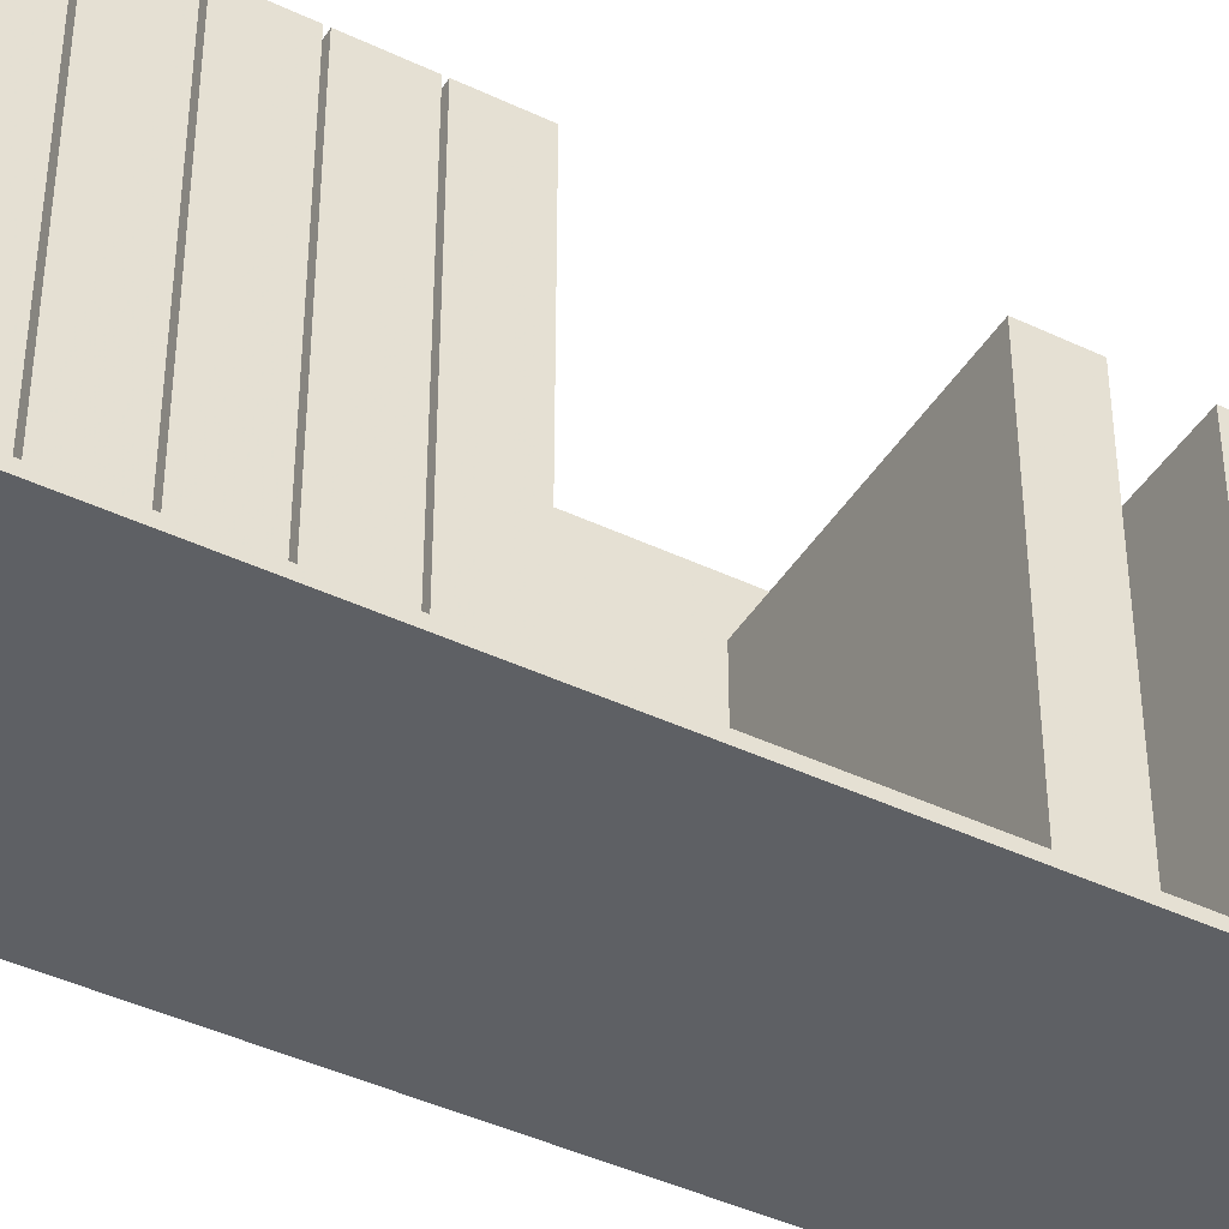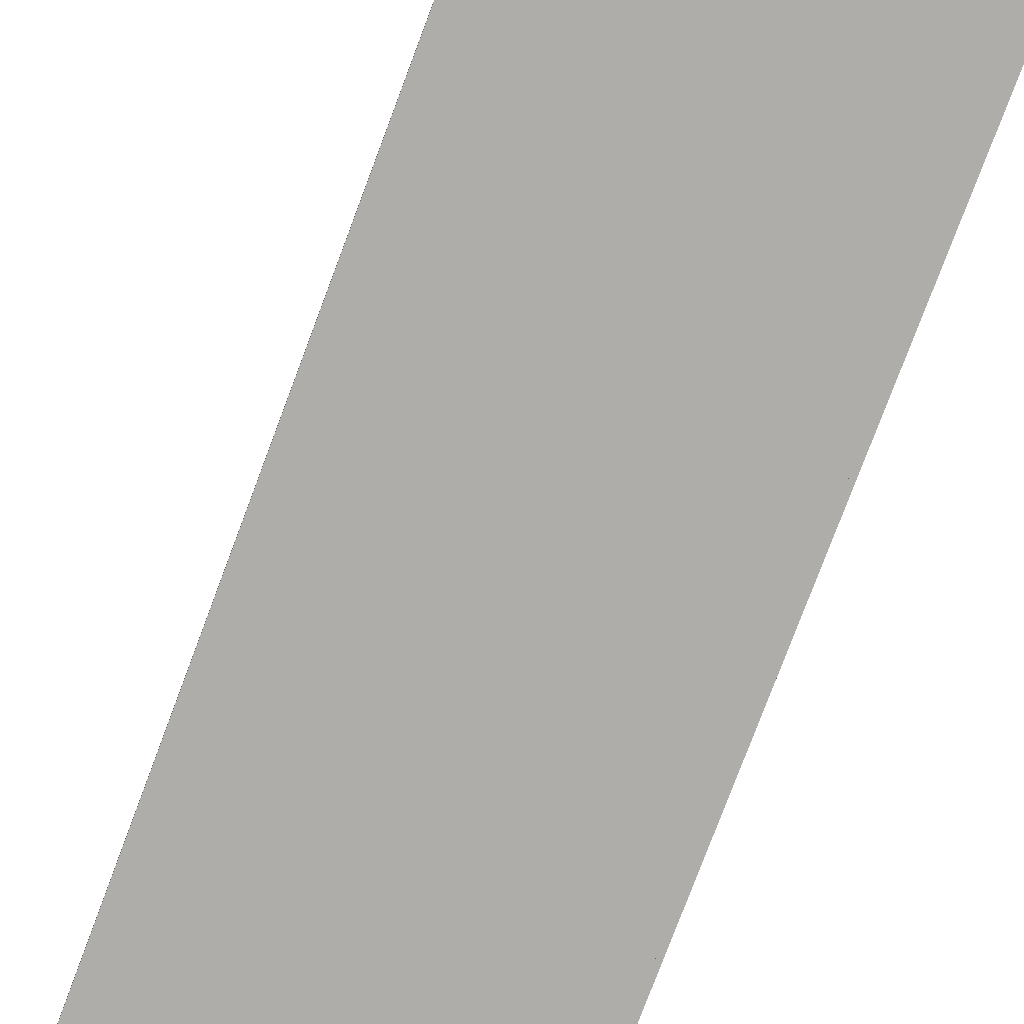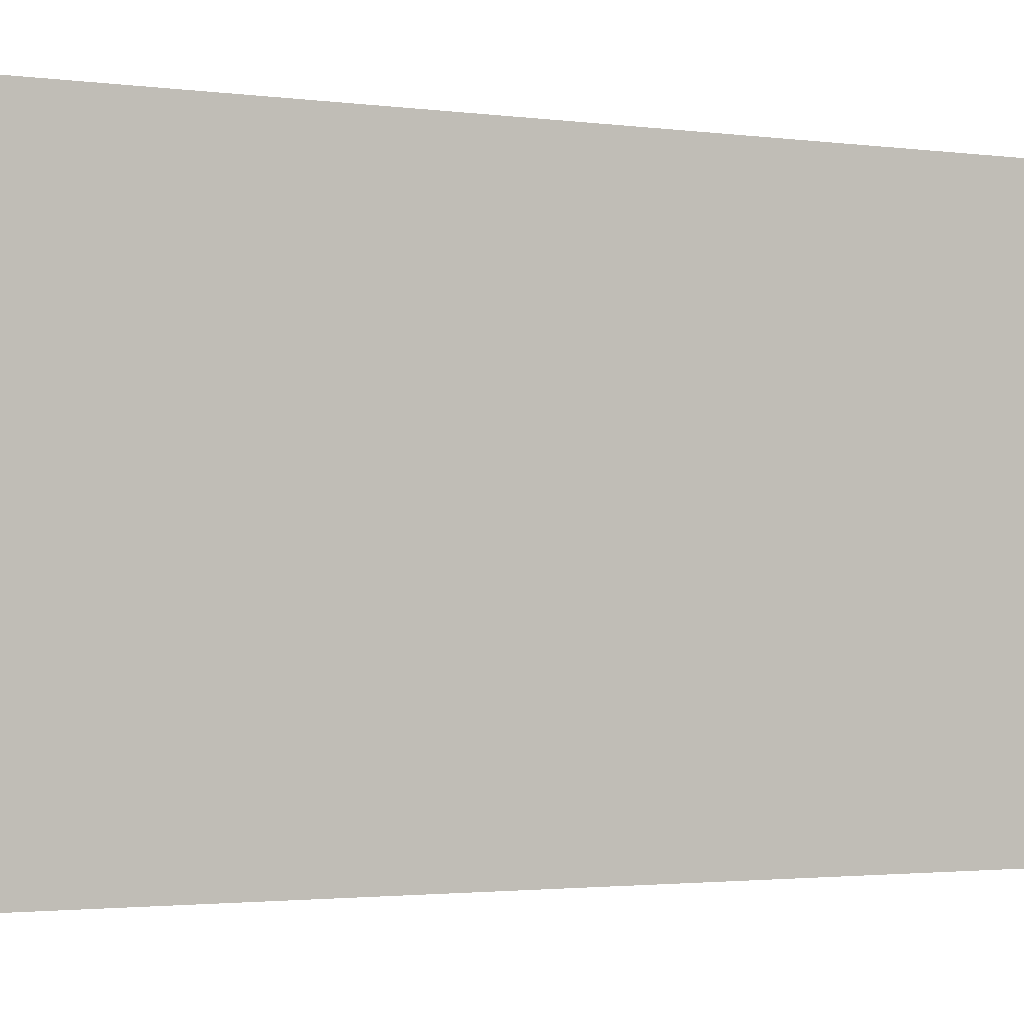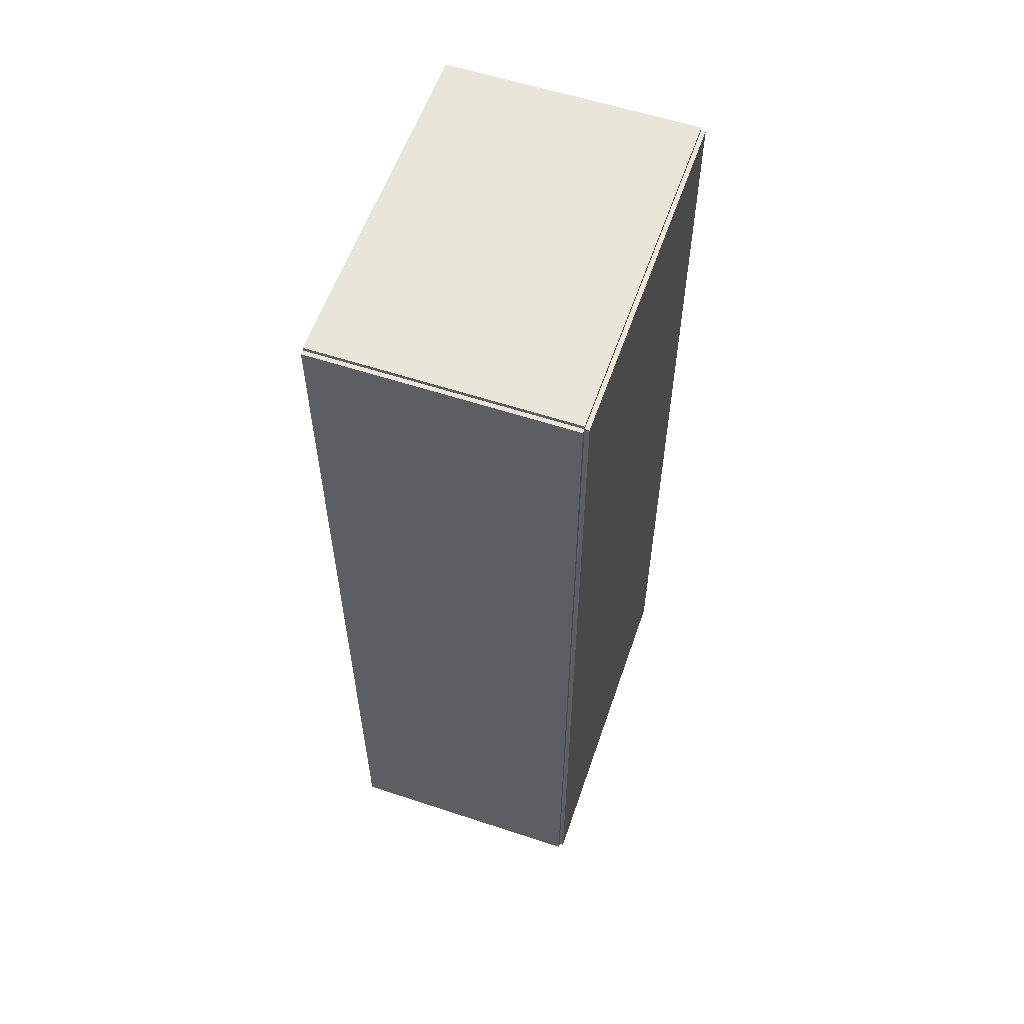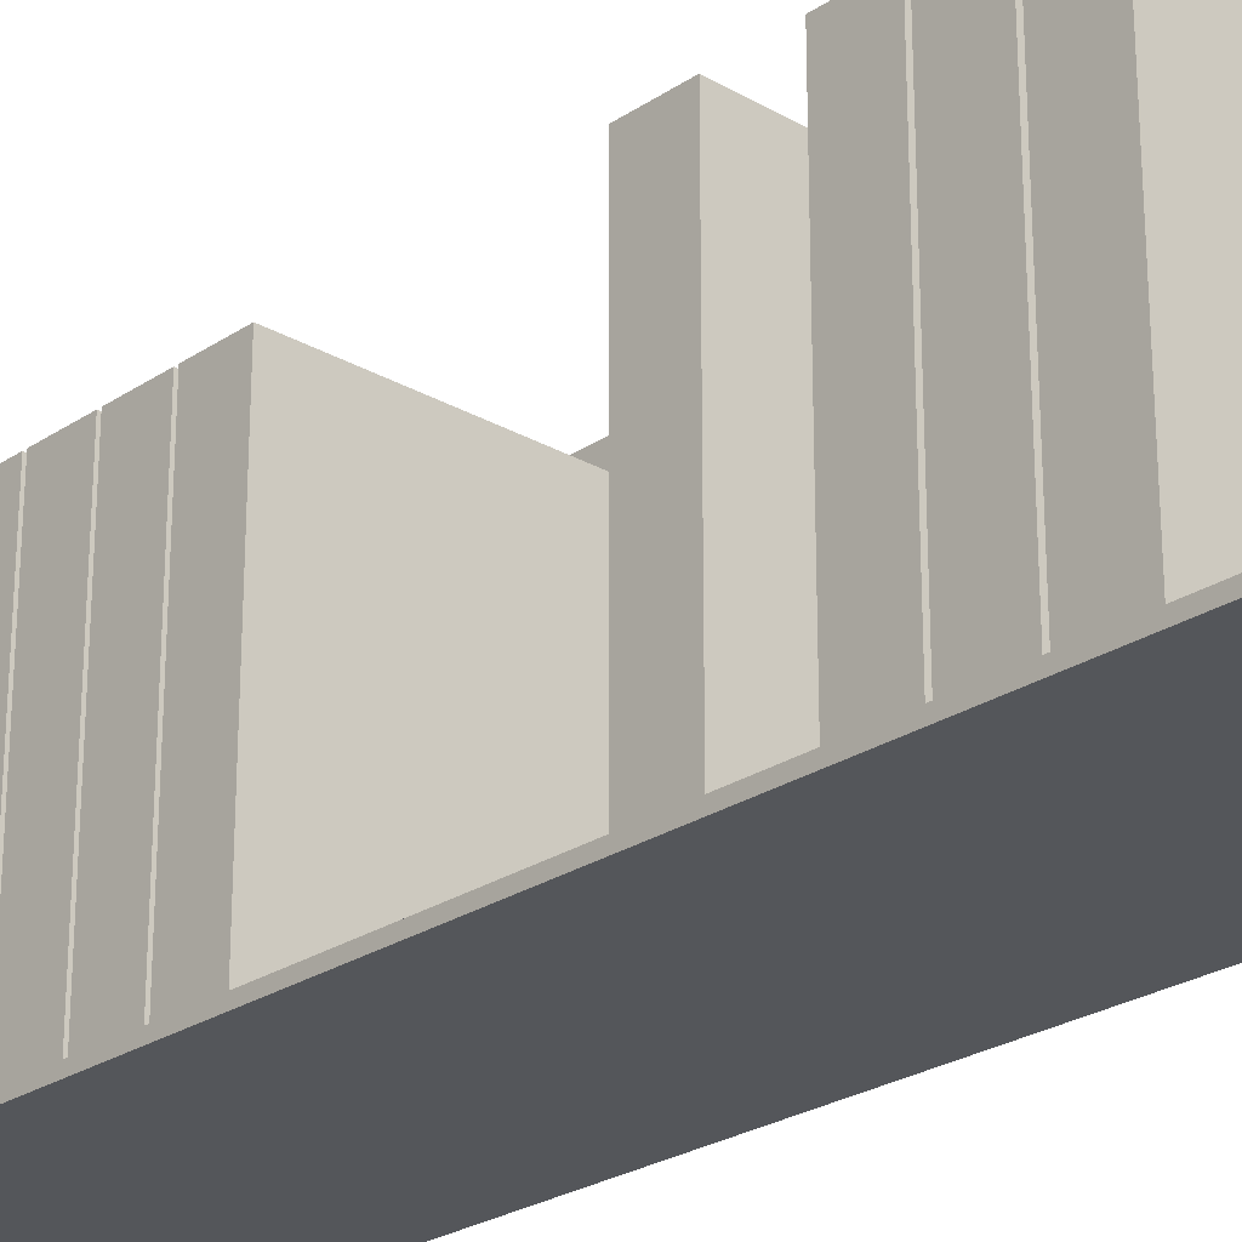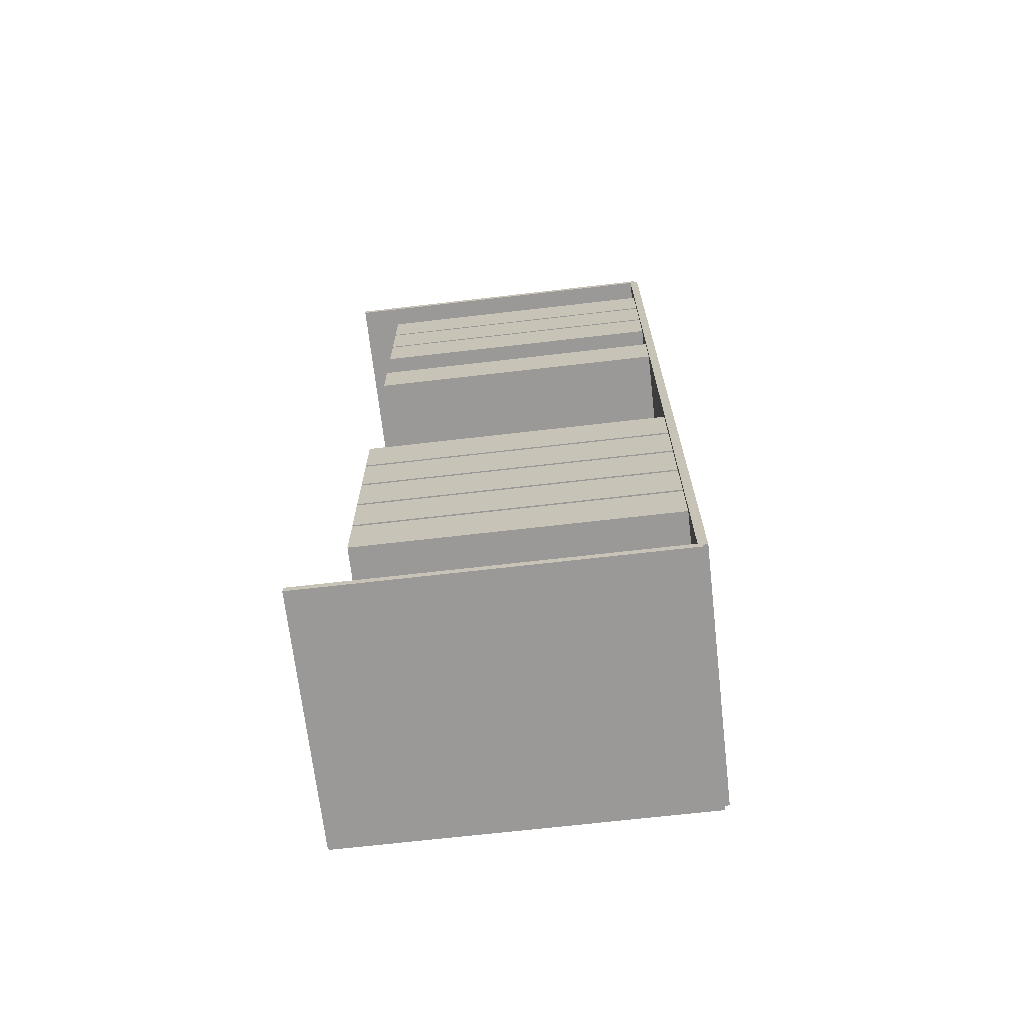
<metadata>
{"format":"obj","ext":"obj","renderer":"f3d","projection":"perspective","resolution":1024,"background":"white","views":[{"elev":-42.8,"azim":60.5,"up":"+Z"},{"elev":-77.2,"azim":159.5,"up":"+Z"},{"elev":-1.6,"azim":-122.4,"up":"+Z"},{"elev":57.9,"azim":-161.1,"up":"+Y"},{"elev":-25.1,"azim":137.0,"up":"+Z"},{"elev":-68.9,"azim":96.6,"up":"+Y"}]}
</metadata>
<code>
v -0.09986 -0.3634 -0.003433
v -0.09986 -0.3634 0.003433
v -0.09986 0.3634 -0.003433
v -0.09986 0.3634 0.003433
v 0.09986 -0.3634 -0.003433
v 0.09986 -0.3634 0.003433
v 0.09986 0.3634 -0.003433
v 0.09986 0.3634 0.003433
v -0.09642 -0.3634 0
v -0.1033 -0.3634 0
v -0.09642 0.3634 0
v -0.1033 0.3634 0
v -0.09642 -0.3634 0.2824
v -0.1033 -0.3634 0.2824
v -0.09642 0.3634 0.2824
v -0.1033 0.3634 0.2824
v -0.09986 0.3604 0.2824
v -0.09986 0.3663 0.2824
v -0.09986 0.3604 0
v -0.09986 0.3663 0
v 0.09986 0.3604 0.2824
v 0.09986 0.3663 0.2824
v 0.09986 0.3604 0
v 0.09986 0.3663 0
v -0.09986 -0.3604 0
v -0.09986 -0.3663 0
v -0.09986 -0.3604 0.2824
v -0.09986 -0.3663 0.2824
v 0.09986 -0.3604 0
v 0.09986 -0.3663 0
v 0.09986 -0.3604 0.2824
v 0.09986 -0.3663 0.2824
v -0.09299 0.3132 0
v -0.09299 0.2727 0
v -0.09299 0.3132 0.2456
v -0.09299 0.2727 0.2456
v 0.09602 0.3132 0
v 0.09602 0.2727 0
v 0.09602 0.3132 0.2456
v 0.09602 0.2727 0.2456
v -0.09299 0.2699 0
v -0.09299 0.2294 0
v -0.09299 0.2699 0.2456
v -0.09299 0.2294 0.2456
v 0.09602 0.2699 0
v 0.09602 0.2294 0
v 0.09602 0.2699 0.2456
v 0.09602 0.2294 0.2456
v -0.09299 0.2266 0
v -0.09299 0.1861 0
v -0.09299 0.2266 0.2456
v -0.09299 0.1861 0.2456
v 0.09602 0.2266 0
v 0.09602 0.1861 0
v 0.09602 0.2266 0.2456
v 0.09602 0.1861 0.2456
v -0.09299 0.14 0
v -0.09299 0.09946 0
v -0.09299 0.14 0.2456
v -0.09299 0.09946 0.2456
v 0.09602 0.14 0
v 0.09602 0.09946 0
v 0.09602 0.14 0.2456
v 0.09602 0.09946 0.2456
v -0.09299 -0.07654 0
v -0.09299 -0.1171 0
v -0.09299 -0.07654 0.2456
v -0.09299 -0.1171 0.2456
v 0.09602 -0.07654 0
v 0.09602 -0.1171 0
v 0.09602 -0.07654 0.2456
v 0.09602 -0.1171 0.2456
v -0.09299 -0.1198 0
v -0.09299 -0.1604 0
v -0.09299 -0.1198 0.2456
v -0.09299 -0.1604 0.2456
v 0.09602 -0.1198 0
v 0.09602 -0.1604 0
v 0.09602 -0.1198 0.2456
v 0.09602 -0.1604 0.2456
v -0.09299 -0.1631 0
v -0.09299 -0.2037 0
v -0.09299 -0.1631 0.2456
v -0.09299 -0.2037 0.2456
v 0.09602 -0.1631 0
v 0.09602 -0.2037 0
v 0.09602 -0.1631 0.2456
v 0.09602 -0.2037 0.2456
v -0.09299 -0.2065 0
v -0.09299 -0.247 0
v -0.09299 -0.2065 0.2456
v -0.09299 -0.247 0.2456
v 0.09602 -0.2065 0
v 0.09602 -0.247 0
v 0.09602 -0.2065 0.2456
v 0.09602 -0.247 0.2456
v -0.09299 -0.2498 0
v -0.09299 -0.2903 0
v -0.09299 -0.2498 0.2456
v -0.09299 -0.2903 0.2456
v 0.09602 -0.2498 0
v 0.09602 -0.2903 0
v 0.09602 -0.2498 0.2456
v 0.09602 -0.2903 0.2456
f 2 4 1
f 5 2 1
f 1 4 3
f 3 5 1
f 2 8 4
f 6 2 5
f 6 8 2
f 4 8 3
f 7 5 3
f 3 8 7
f 7 6 5
f 8 6 7
f 10 12 9
f 13 10 9
f 9 12 11
f 11 13 9
f 10 16 12
f 14 10 13
f 14 16 10
f 12 16 11
f 15 13 11
f 11 16 15
f 15 14 13
f 16 14 15
f 18 20 17
f 21 18 17
f 17 20 19
f 19 21 17
f 18 24 20
f 22 18 21
f 22 24 18
f 20 24 19
f 23 21 19
f 19 24 23
f 23 22 21
f 24 22 23
f 26 28 25
f 29 26 25
f 25 28 27
f 27 29 25
f 26 32 28
f 30 26 29
f 30 32 26
f 28 32 27
f 31 29 27
f 27 32 31
f 31 30 29
f 32 30 31
f 34 36 33
f 37 34 33
f 33 36 35
f 35 37 33
f 34 40 36
f 38 34 37
f 38 40 34
f 36 40 35
f 39 37 35
f 35 40 39
f 39 38 37
f 40 38 39
f 42 44 41
f 45 42 41
f 41 44 43
f 43 45 41
f 42 48 44
f 46 42 45
f 46 48 42
f 44 48 43
f 47 45 43
f 43 48 47
f 47 46 45
f 48 46 47
f 50 52 49
f 53 50 49
f 49 52 51
f 51 53 49
f 50 56 52
f 54 50 53
f 54 56 50
f 52 56 51
f 55 53 51
f 51 56 55
f 55 54 53
f 56 54 55
f 58 60 57
f 61 58 57
f 57 60 59
f 59 61 57
f 58 64 60
f 62 58 61
f 62 64 58
f 60 64 59
f 63 61 59
f 59 64 63
f 63 62 61
f 64 62 63
f 66 68 65
f 69 66 65
f 65 68 67
f 67 69 65
f 66 72 68
f 70 66 69
f 70 72 66
f 68 72 67
f 71 69 67
f 67 72 71
f 71 70 69
f 72 70 71
f 74 76 73
f 77 74 73
f 73 76 75
f 75 77 73
f 74 80 76
f 78 74 77
f 78 80 74
f 76 80 75
f 79 77 75
f 75 80 79
f 79 78 77
f 80 78 79
f 82 84 81
f 85 82 81
f 81 84 83
f 83 85 81
f 82 88 84
f 86 82 85
f 86 88 82
f 84 88 83
f 87 85 83
f 83 88 87
f 87 86 85
f 88 86 87
f 90 92 89
f 93 90 89
f 89 92 91
f 91 93 89
f 90 96 92
f 94 90 93
f 94 96 90
f 92 96 91
f 95 93 91
f 91 96 95
f 95 94 93
f 96 94 95
f 98 100 97
f 101 98 97
f 97 100 99
f 99 101 97
f 98 104 100
f 102 98 101
f 102 104 98
f 100 104 99
f 103 101 99
f 99 104 103
f 103 102 101
f 104 102 103

</code>
